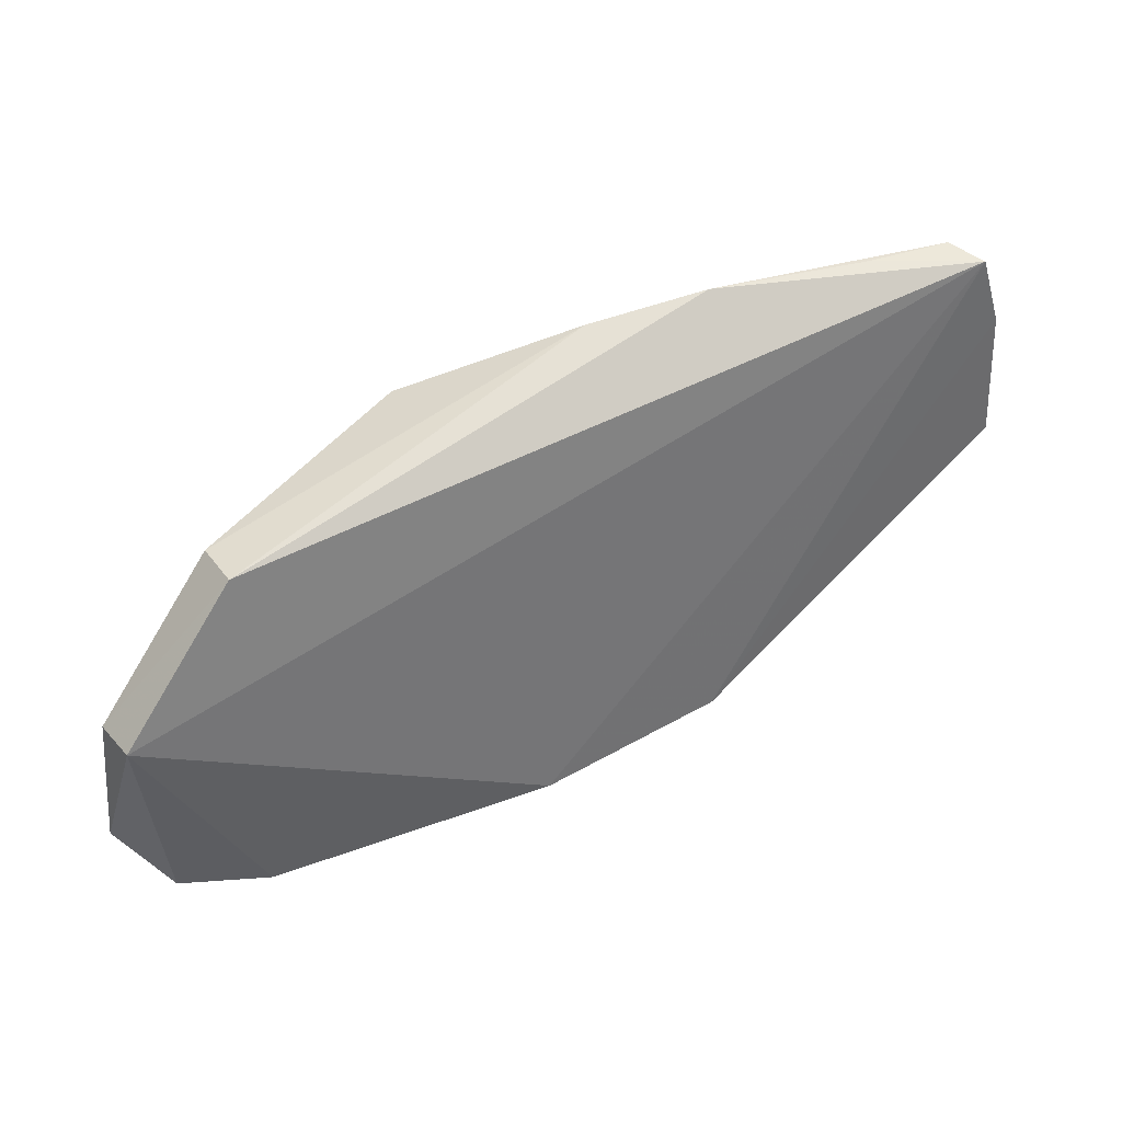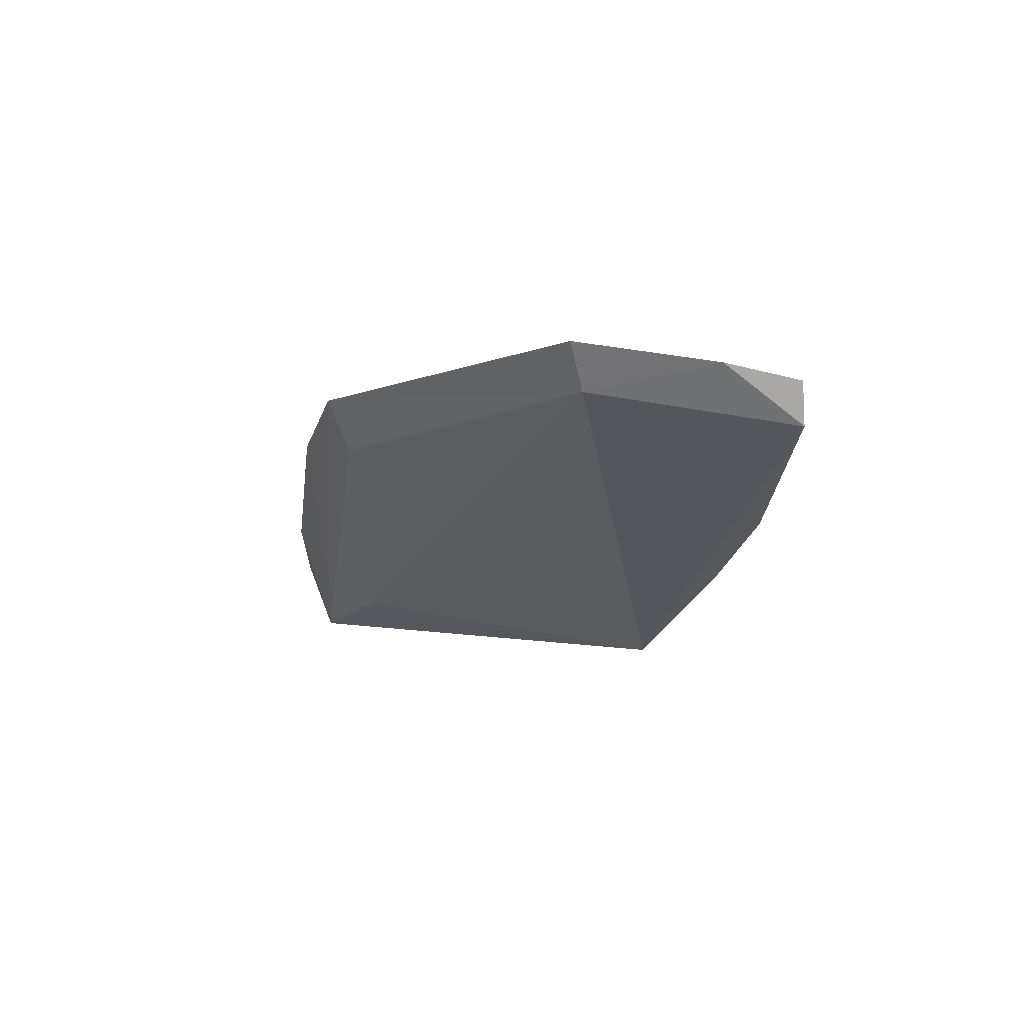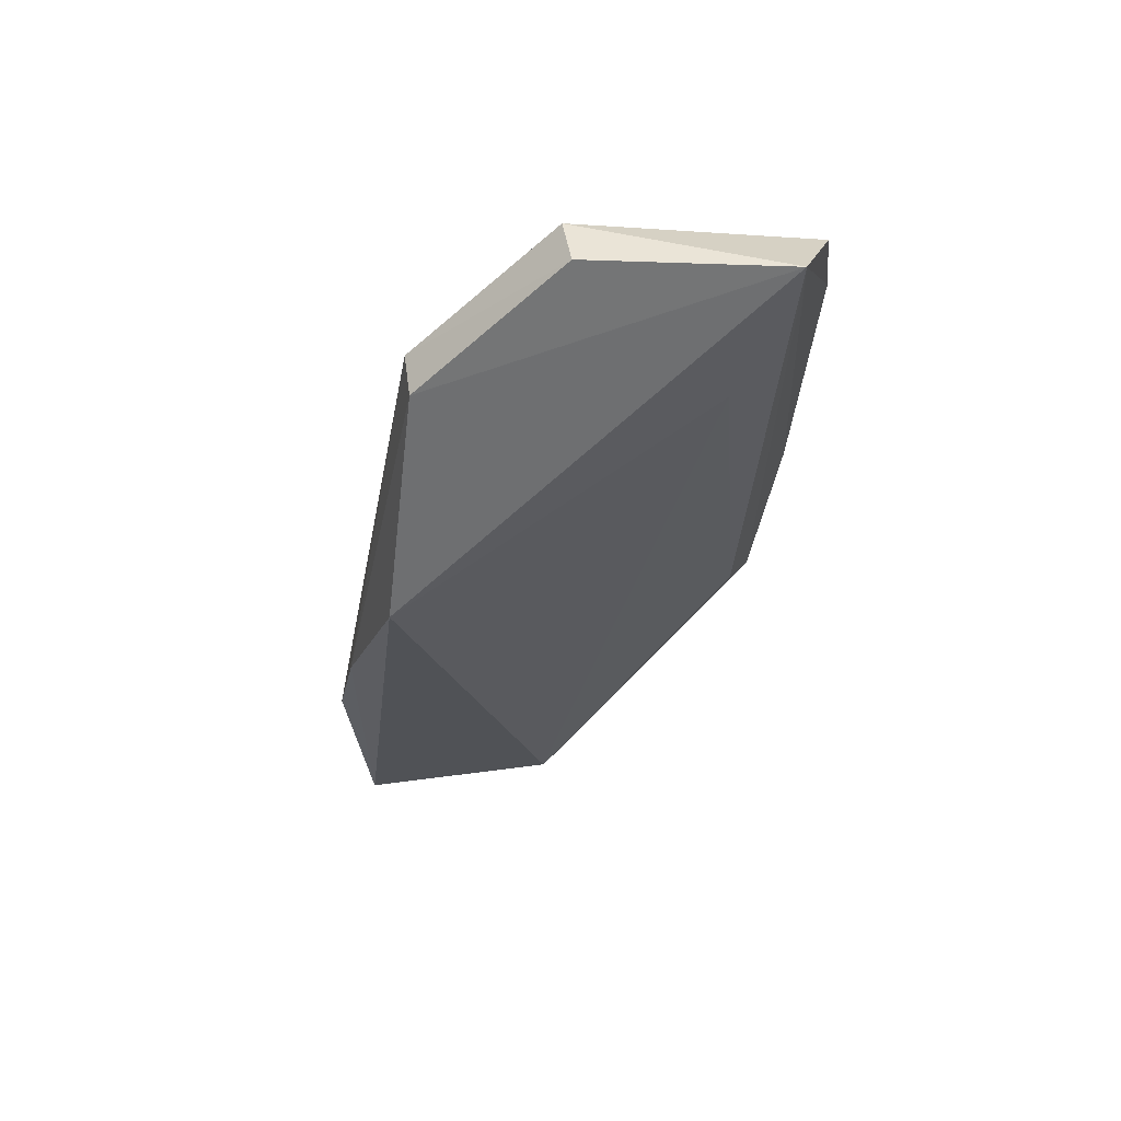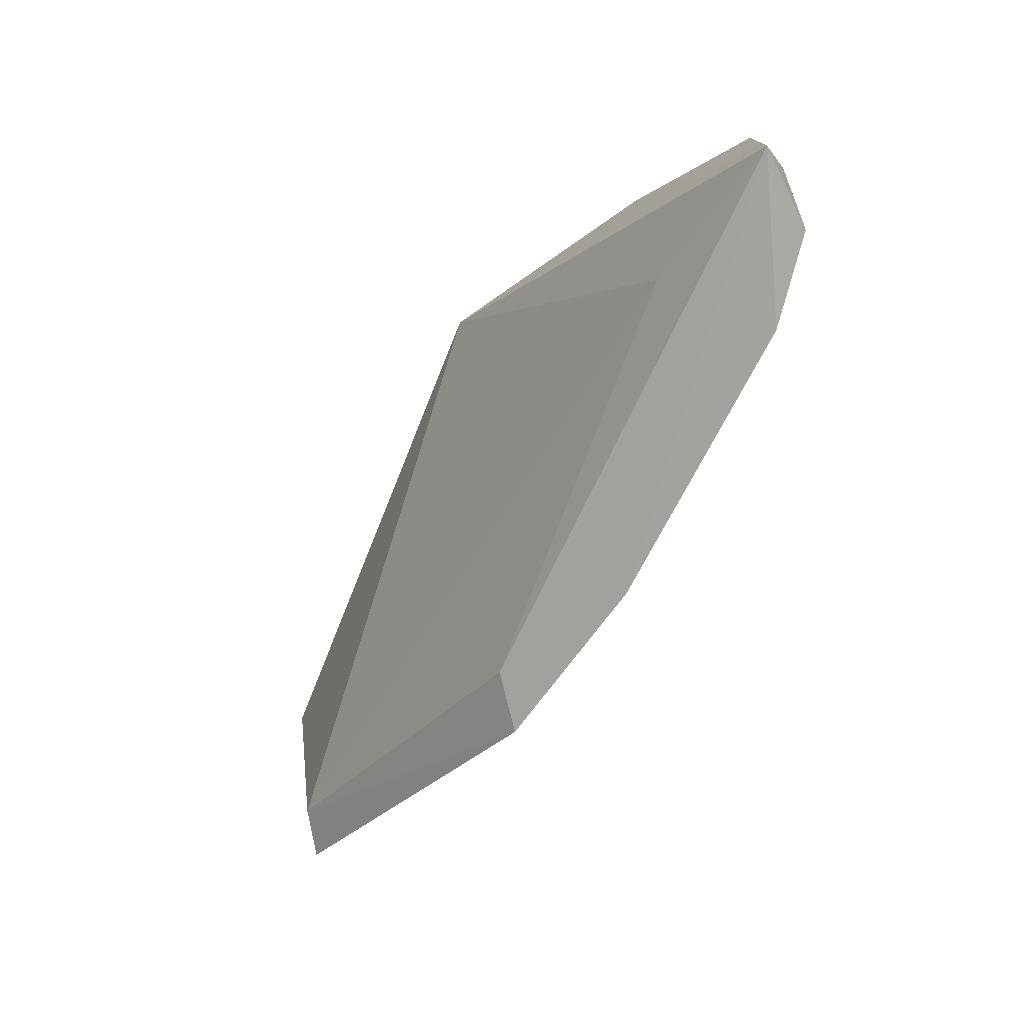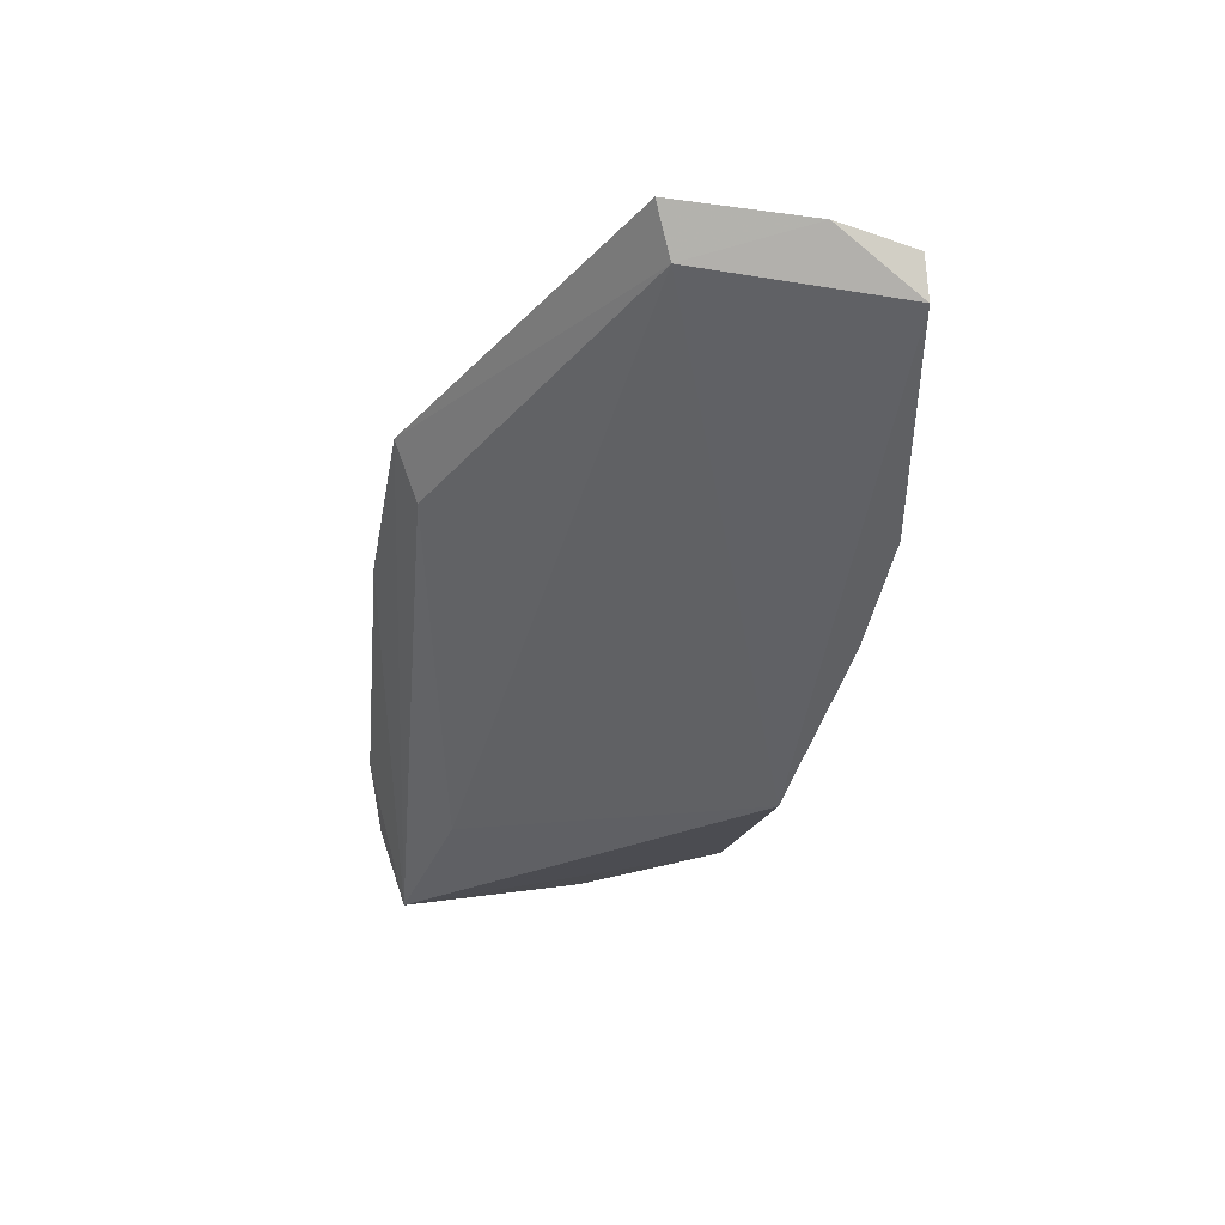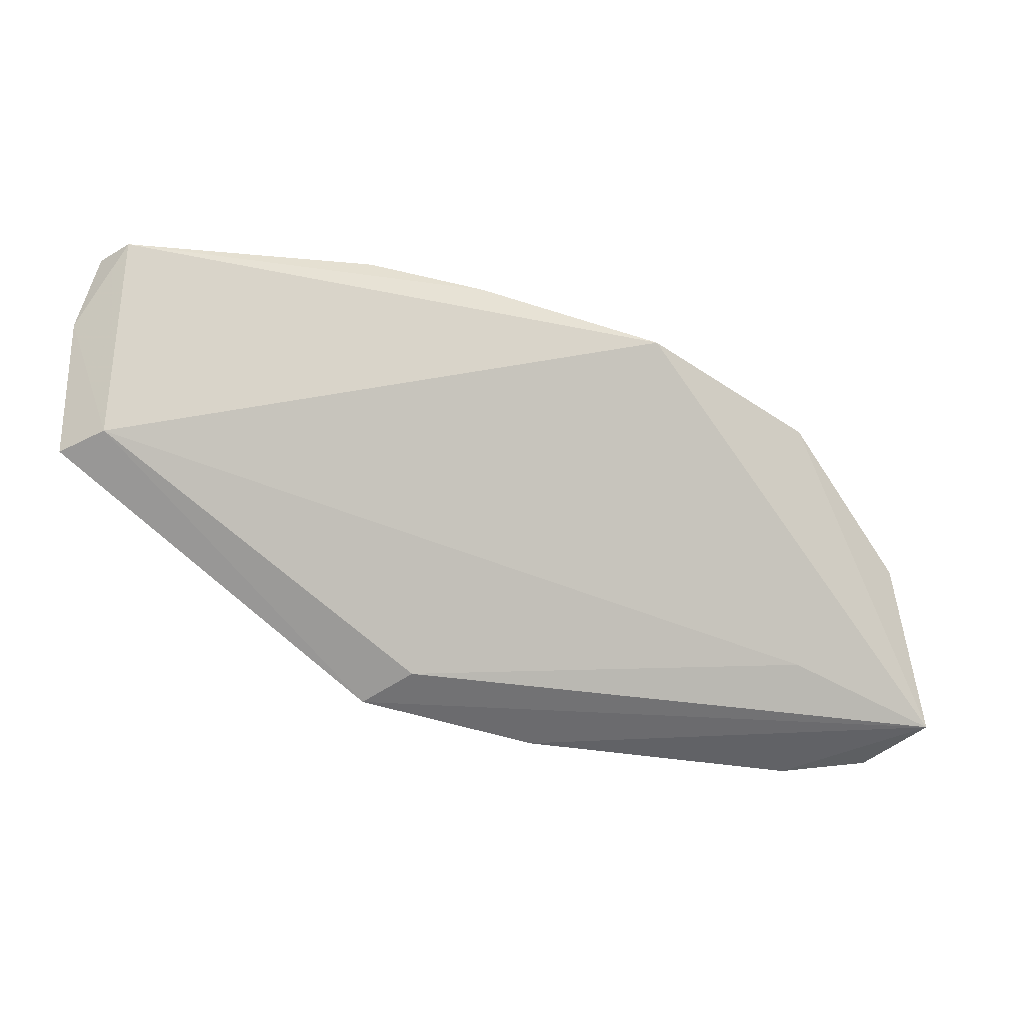
<metadata>
{"format":"obj","ext":"obj","renderer":"f3d","projection":"perspective","resolution":1024,"background":"white","views":[{"elev":48.9,"azim":-43.8,"up":"+Y"},{"elev":3.0,"azim":83.4,"up":"+Z"},{"elev":-50.3,"azim":-90.9,"up":"+Z"},{"elev":-69.2,"azim":-139.1,"up":"+Y"},{"elev":-20.9,"azim":85.7,"up":"+Z"},{"elev":-23.8,"azim":140.5,"up":"+Y"}]}
</metadata>
<code>
v 0.3114 -0.281 0.02247
v 0.388 -0.2358 0.03349
v 0.2192 -0.2042 -0.02651
v 0.3324 -0.1843 -0.005378
v 0.2743 -0.2001 -0.04115
v 0.3861 -0.1893 0.02601
v 0.3059 -0.276 0.01088
v 0.3093 -0.1886 -0.01879
v 0.3842 -0.1884 0.01698
v 0.3896 -0.2061 0.02943
v 0.1891 -0.2344 -0.02679
v 0.3826 -0.2326 0.02376
v 0.2212 -0.2056 -0.03714
v 0.3656 -0.1868 0.01025
v 0.27 -0.2856 0.01119
v 0.2231 -0.2673 -0.03342
v 0.1903 -0.2362 -0.03743
v 0.1879 -0.2783 -0.04282
v 0.2095 -0.287 -0.01411
v 0.1924 -0.2843 -0.02583
f 6 4 3
f 8 3 4
f 9 8 4
f 9 5 8
f 10 6 1
f 10 1 2
f 10 9 6
f 11 6 3
f 12 2 1
f 12 1 7
f 12 5 9
f 12 10 2
f 12 9 10
f 13 8 5
f 13 3 8
f 14 9 4
f 14 4 6
f 14 6 9
f 15 1 6
f 15 6 11
f 16 12 7
f 16 5 12
f 17 11 3
f 17 3 13
f 18 7 1
f 18 1 15
f 18 16 7
f 18 11 17
f 18 5 16
f 18 17 13
f 18 13 5
f 19 18 15
f 19 15 11
f 20 19 11
f 20 11 18
f 20 18 19

</code>
